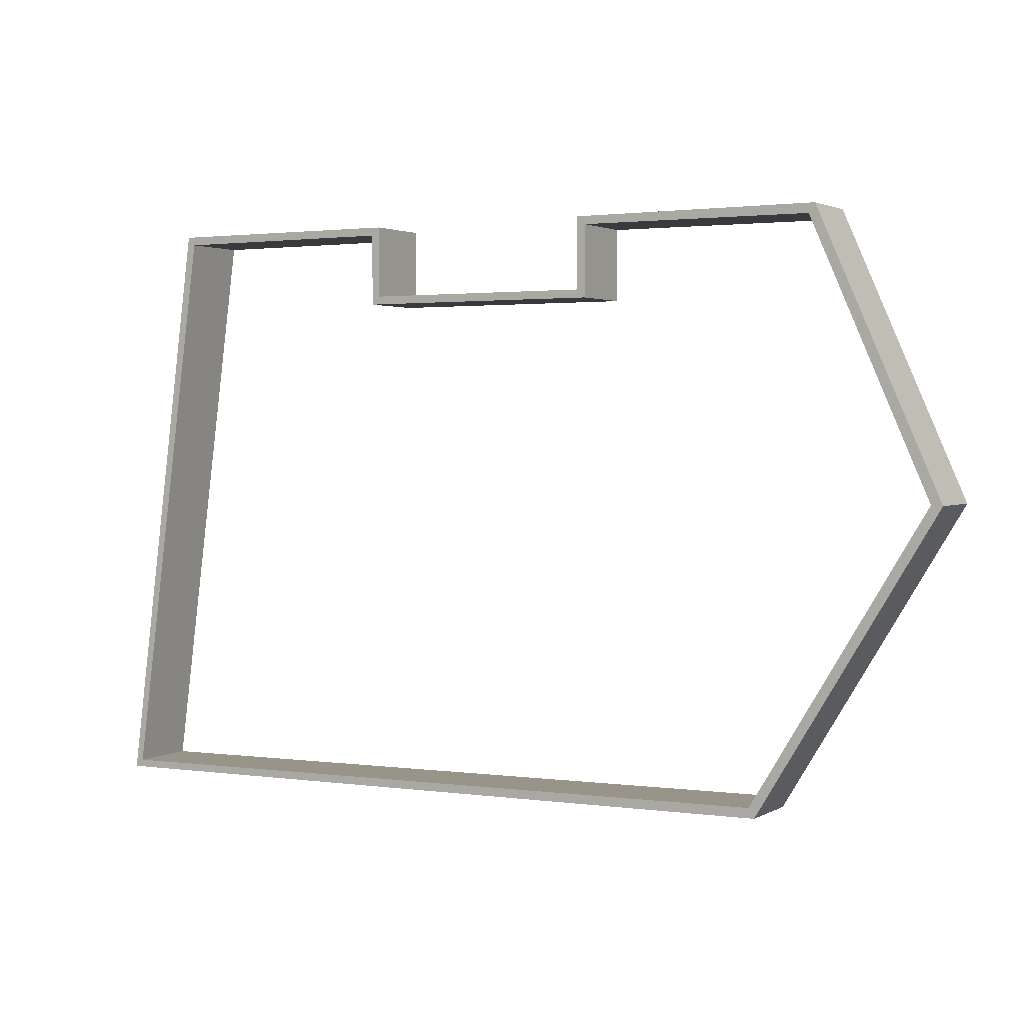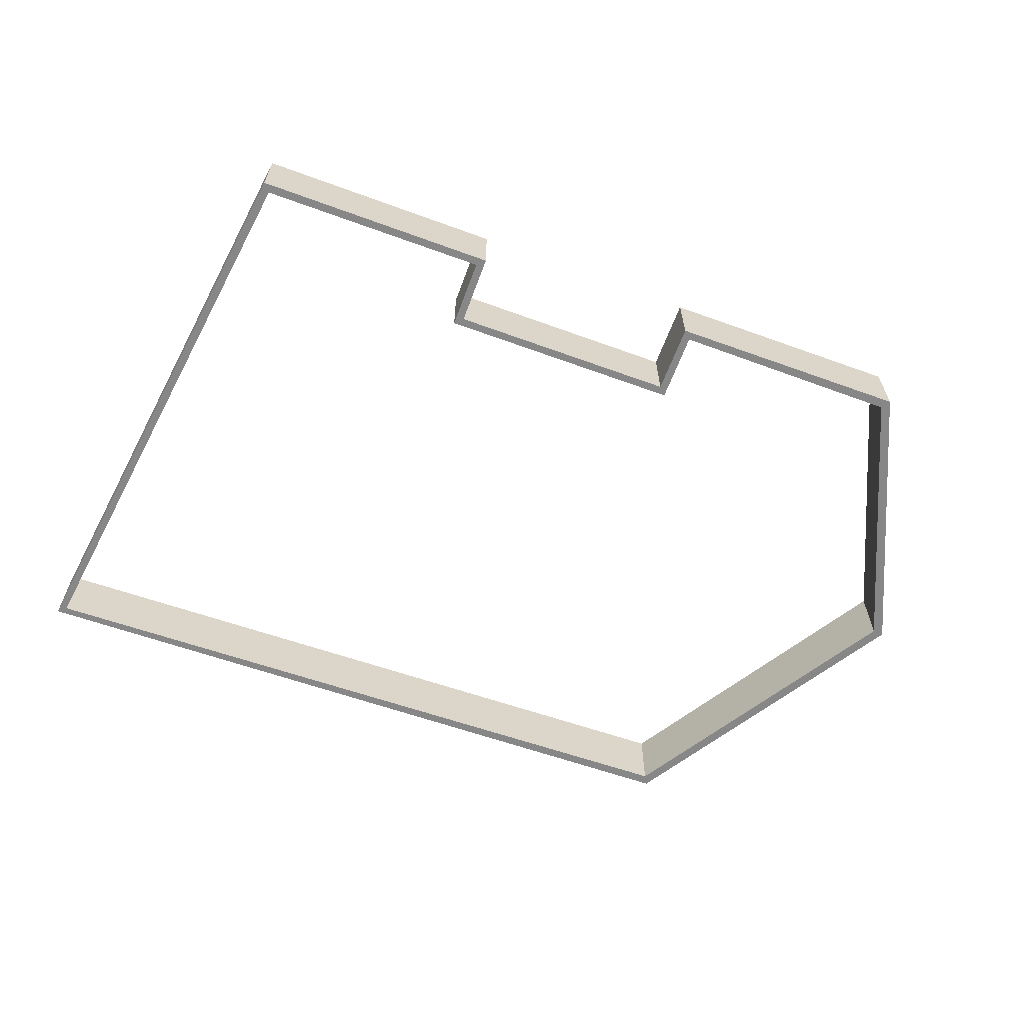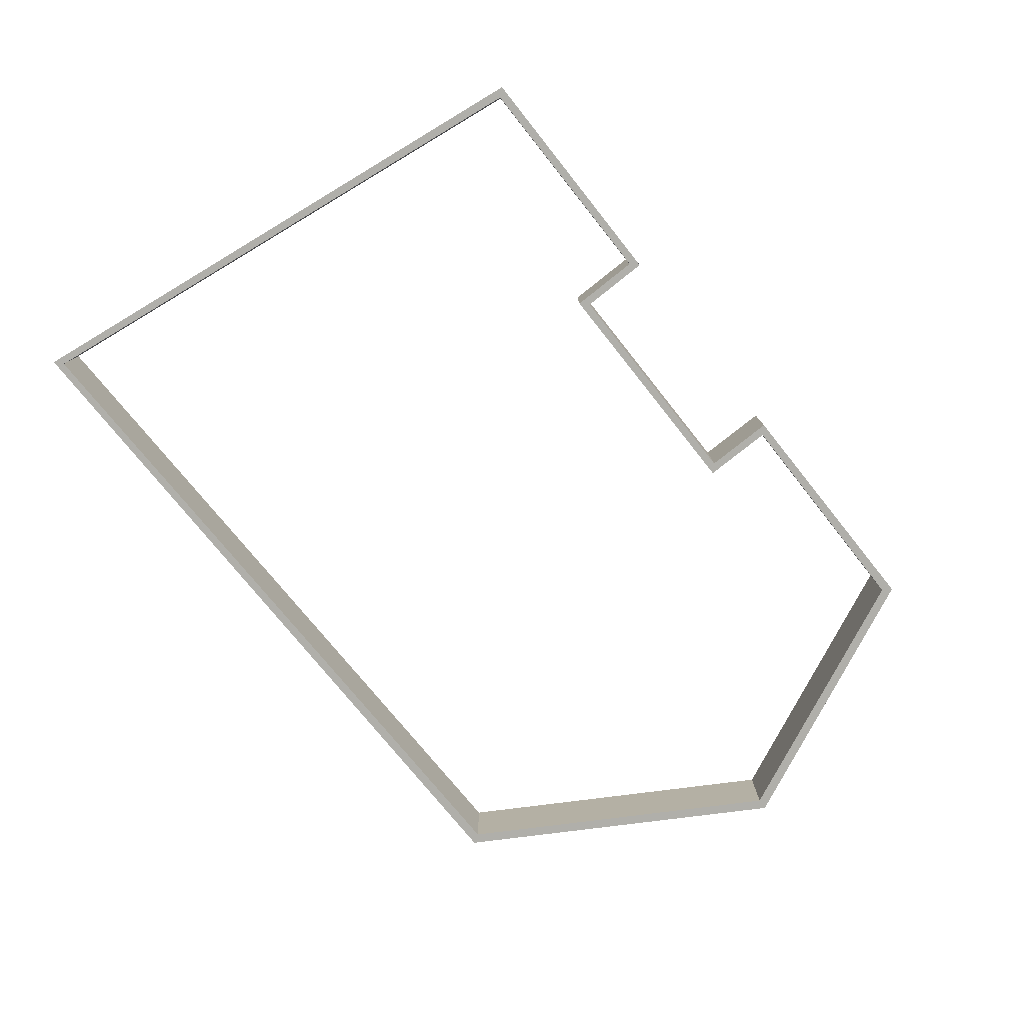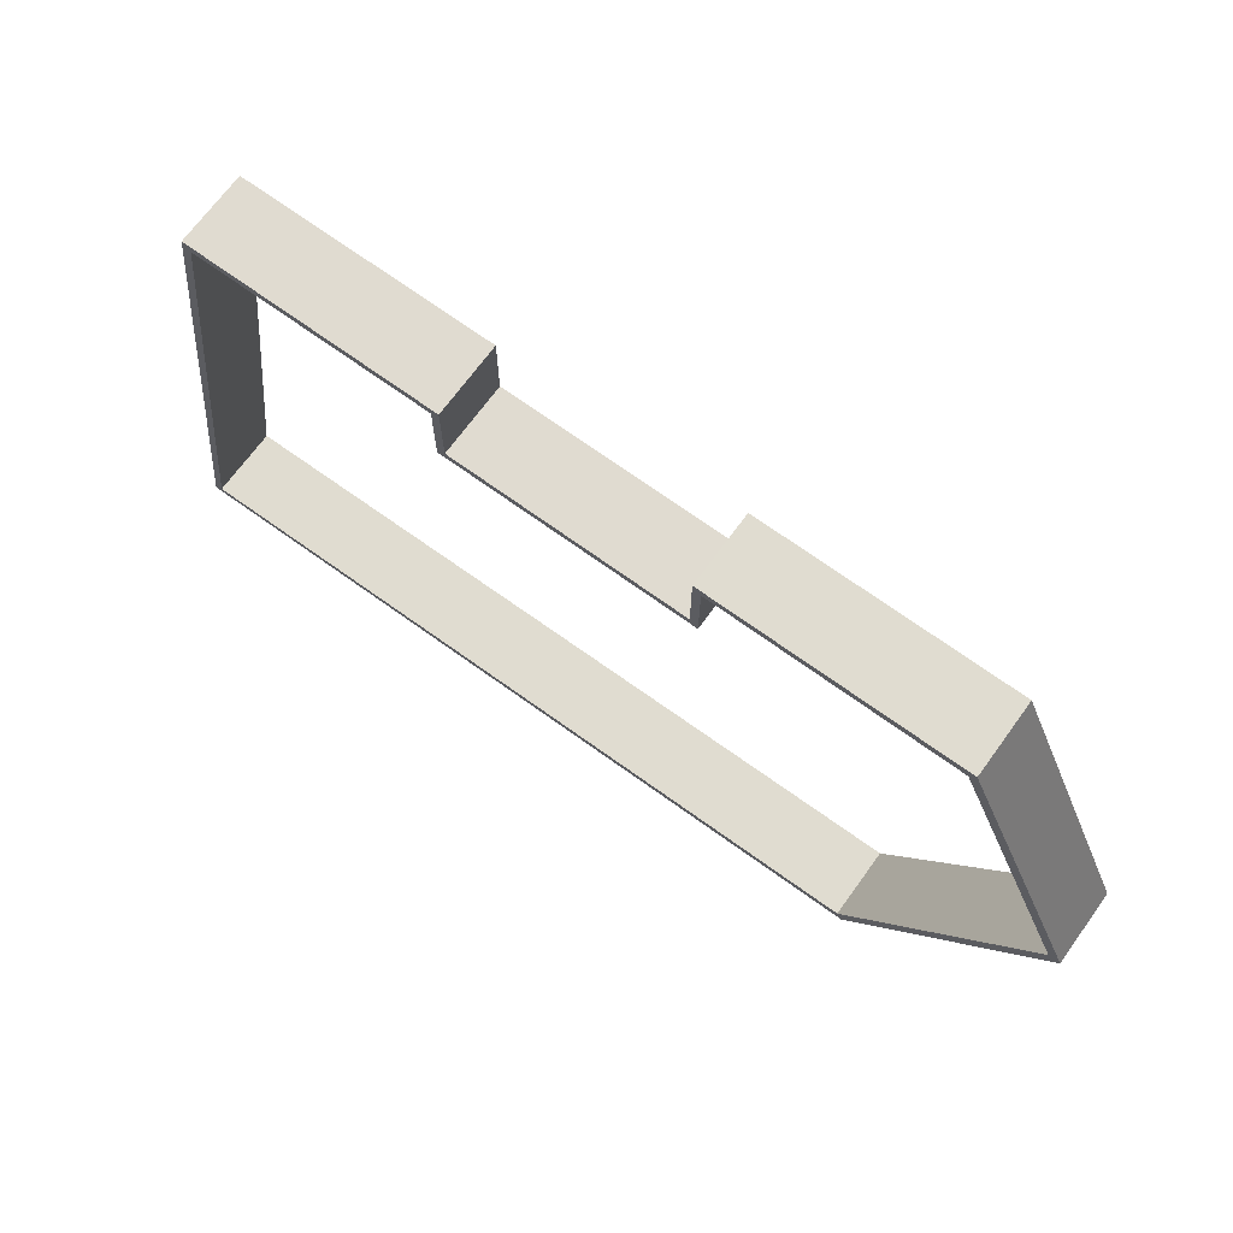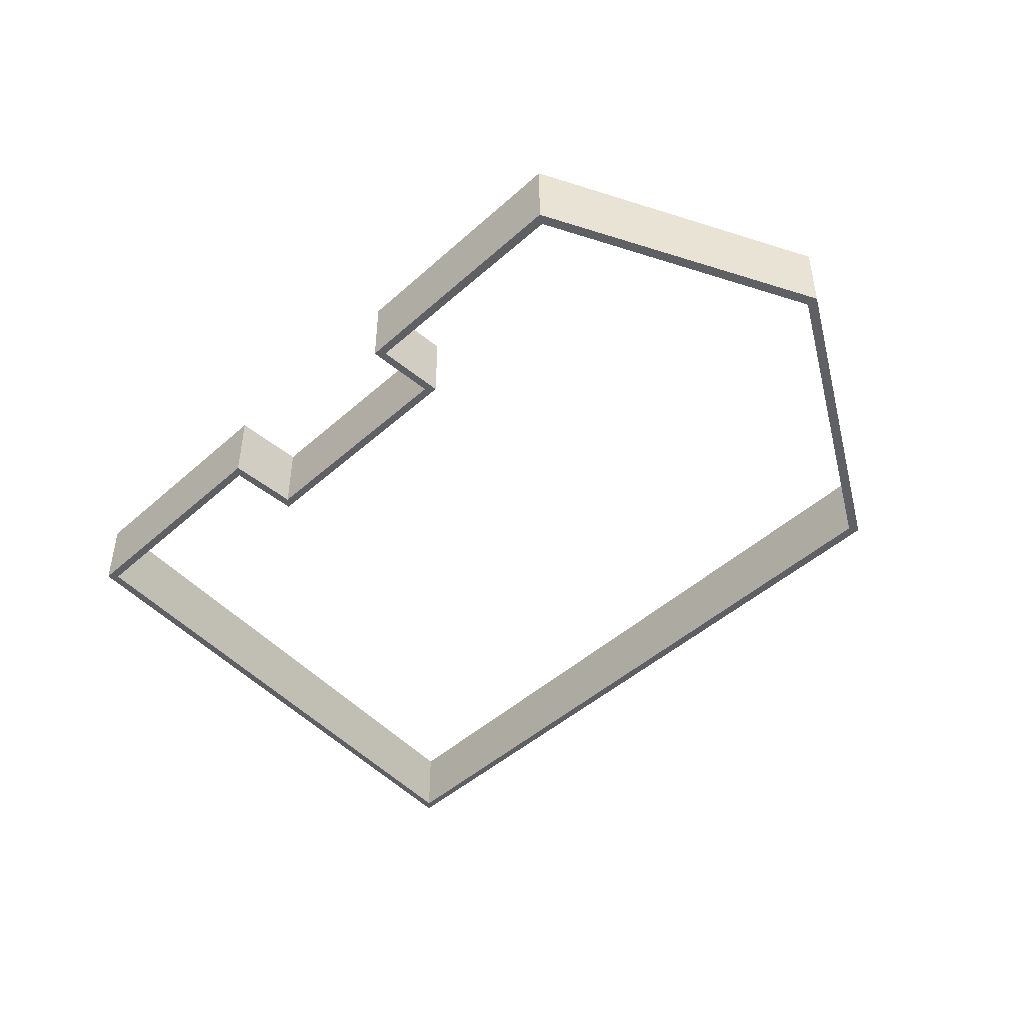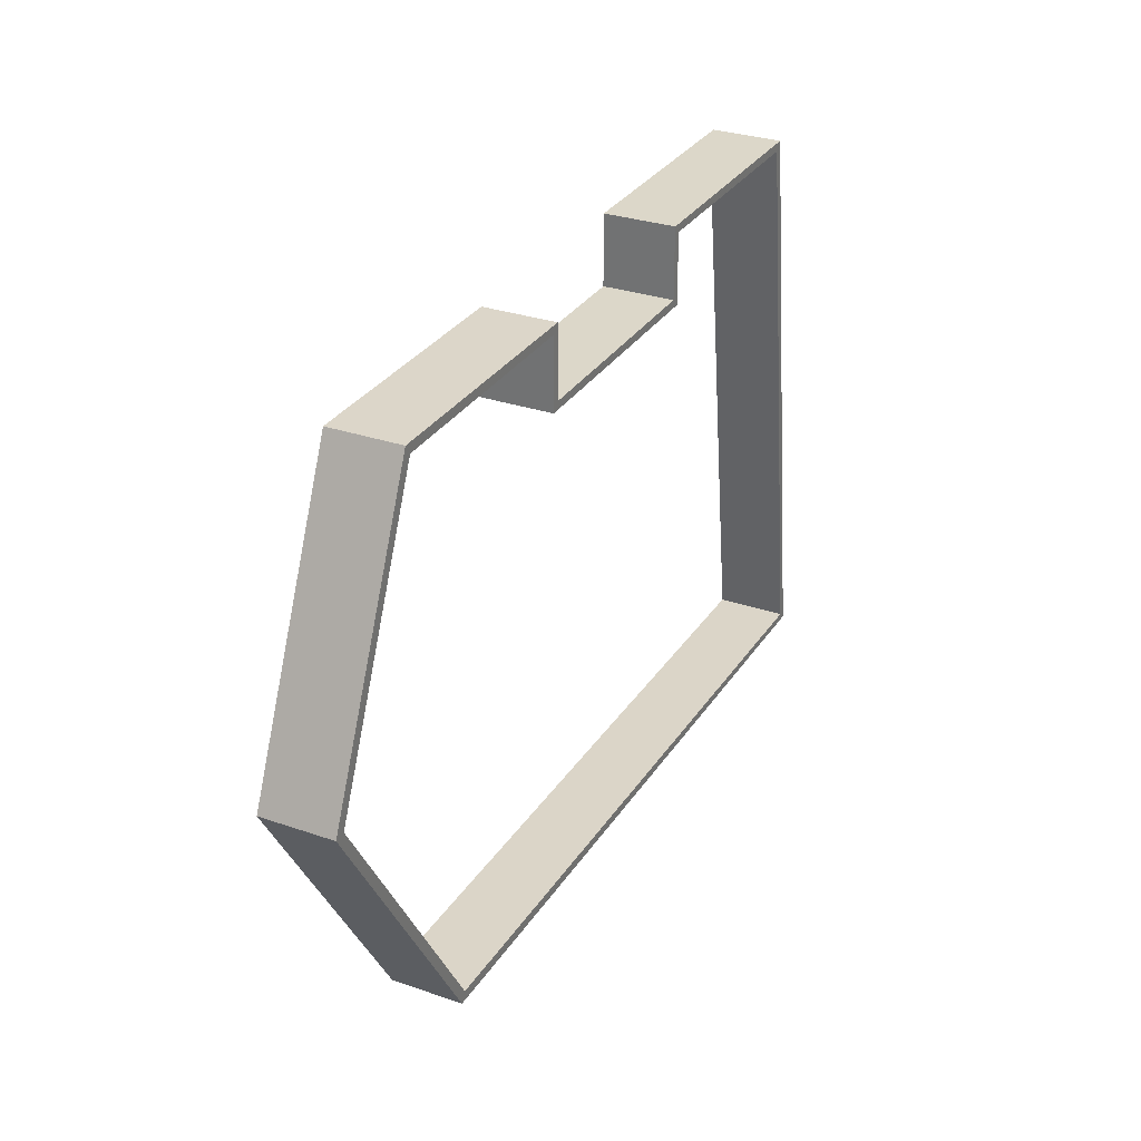
<metadata>
{"format":"obj","ext":"obj","renderer":"f3d","projection":"perspective","resolution":1024,"background":"white","views":[{"elev":2.4,"azim":29.7,"up":"+Z"},{"elev":-62.5,"azim":-20.3,"up":"+Y"},{"elev":-78.0,"azim":-51.5,"up":"+Y"},{"elev":69.8,"azim":36.0,"up":"+Z"},{"elev":-45.0,"azim":45.8,"up":"+Y"},{"elev":30.3,"azim":116.6,"up":"+Z"}]}
</metadata>
<code>
o Plane
v -17.05 0 10.33
v 13.73 0 10.35
v -20.39 0 -14.5
v 11.29 0 -14.06
v 18.97 0 -1.395
v -6.56 0 7.3
v 3.266 0 7.3
v -6.56 0 10.32
v 3.266 0 10.32
v -17.05 3 10.33
v 13.73 3 10.35
v -20.39 3 -14.5
v 11.29 3 -14.06
v 18.97 3 -1.395
v -6.56 3 7.3
v 3.266 3 7.3
v -6.56 3 10.32
v 3.266 3 10.32
v -16.74 0 9.968
v 13.47 0 9.947
v -20.03 0 -14.18
v 11.05 0 -13.64
v 18.49 0 -1.365
v -6.899 0 6.961
v 3.606 0 6.961
v -6.899 0 9.979
v 3.606 0 9.979
v -16.74 3 9.968
v 13.47 3 9.947
v -20.03 3 -14.18
v 11.05 3 -13.64
v 18.49 3 -1.365
v -6.899 3 6.961
v 3.606 3 6.961
v -6.899 3 9.979
v 3.606 3 9.979
f 9 16 7
f 14 2 5
f 4 14 5
f 15 8 6
f 8 10 1
f 3 13 4
f 7 15 6
f 1 12 3
f 2 18 9
f 34 27 25
f 20 32 23
f 32 22 23
f 26 33 24
f 28 26 19
f 31 21 22
f 33 25 24
f 30 19 21
f 36 20 27
f 2 27 20
f 5 22 4
f 4 21 3
f 1 21 19
f 5 20 23
f 1 26 8
f 7 24 25
f 7 27 9
f 6 26 24
f 11 36 18
f 14 31 32
f 13 30 31
f 10 30 12
f 14 29 11
f 10 35 28
f 16 33 15
f 16 36 34
f 15 35 17
f 9 18 16
f 14 11 2
f 4 13 14
f 15 17 8
f 8 17 10
f 3 12 13
f 7 16 15
f 1 10 12
f 2 11 18
f 34 36 27
f 20 29 32
f 32 31 22
f 26 35 33
f 28 35 26
f 31 30 21
f 33 34 25
f 30 28 19
f 36 29 20
f 2 9 27
f 5 23 22
f 4 22 21
f 1 3 21
f 5 2 20
f 1 19 26
f 7 6 24
f 7 25 27
f 6 8 26
f 11 29 36
f 14 13 31
f 13 12 30
f 10 28 30
f 14 32 29
f 10 17 35
f 16 34 33
f 16 18 36
f 15 33 35

</code>
